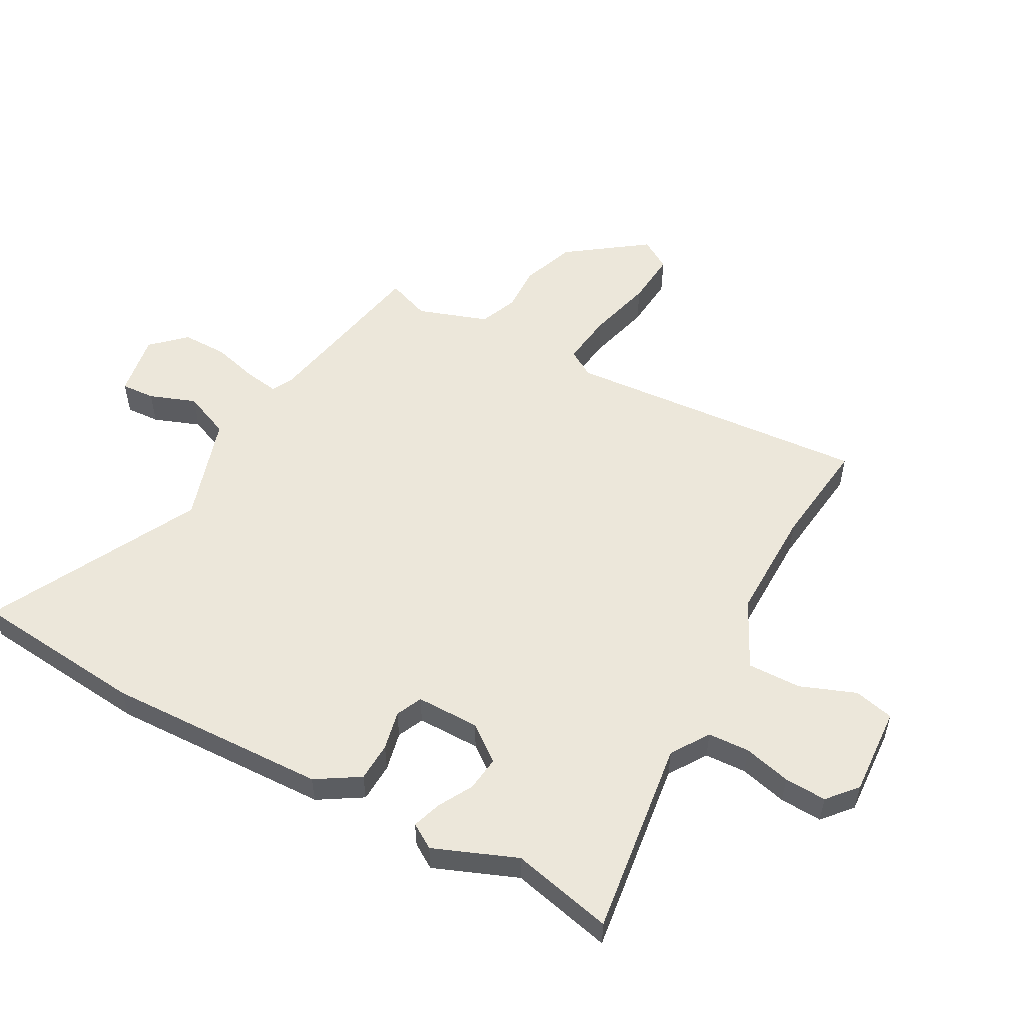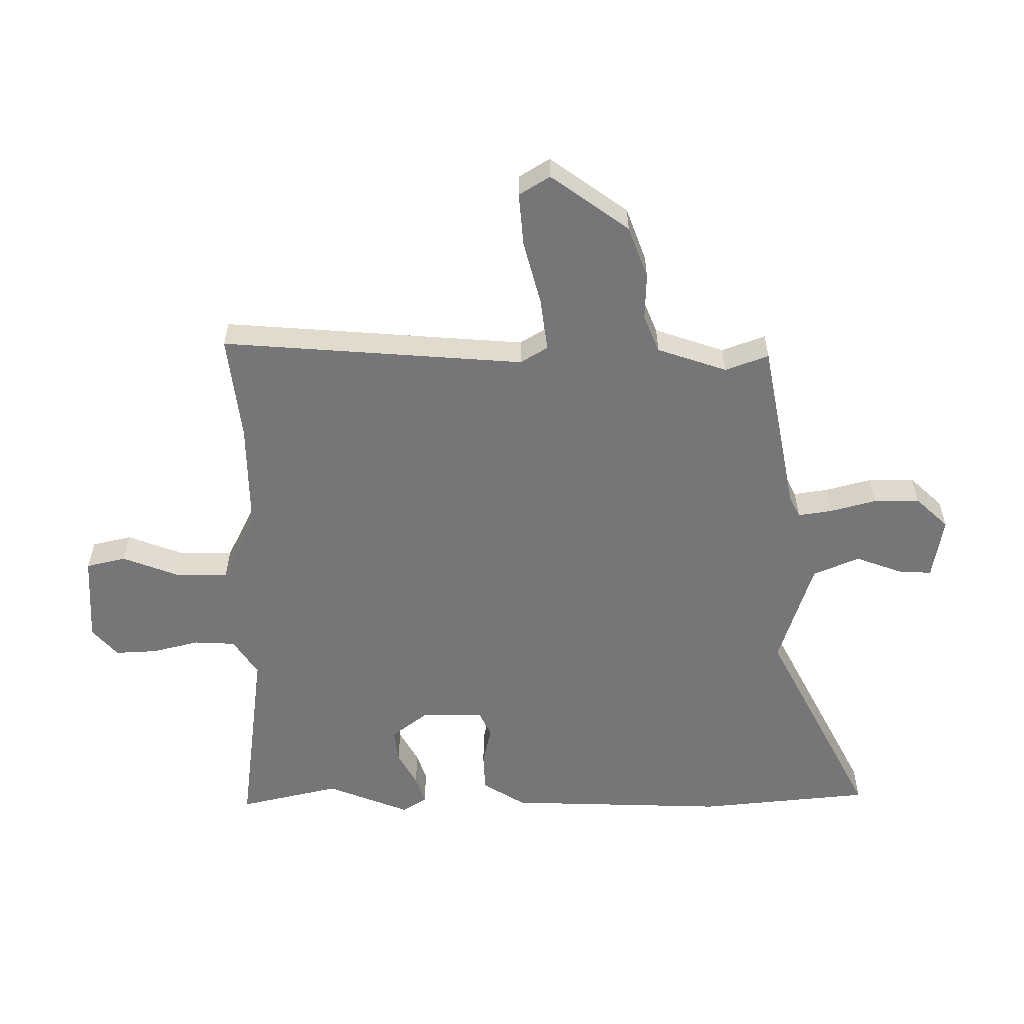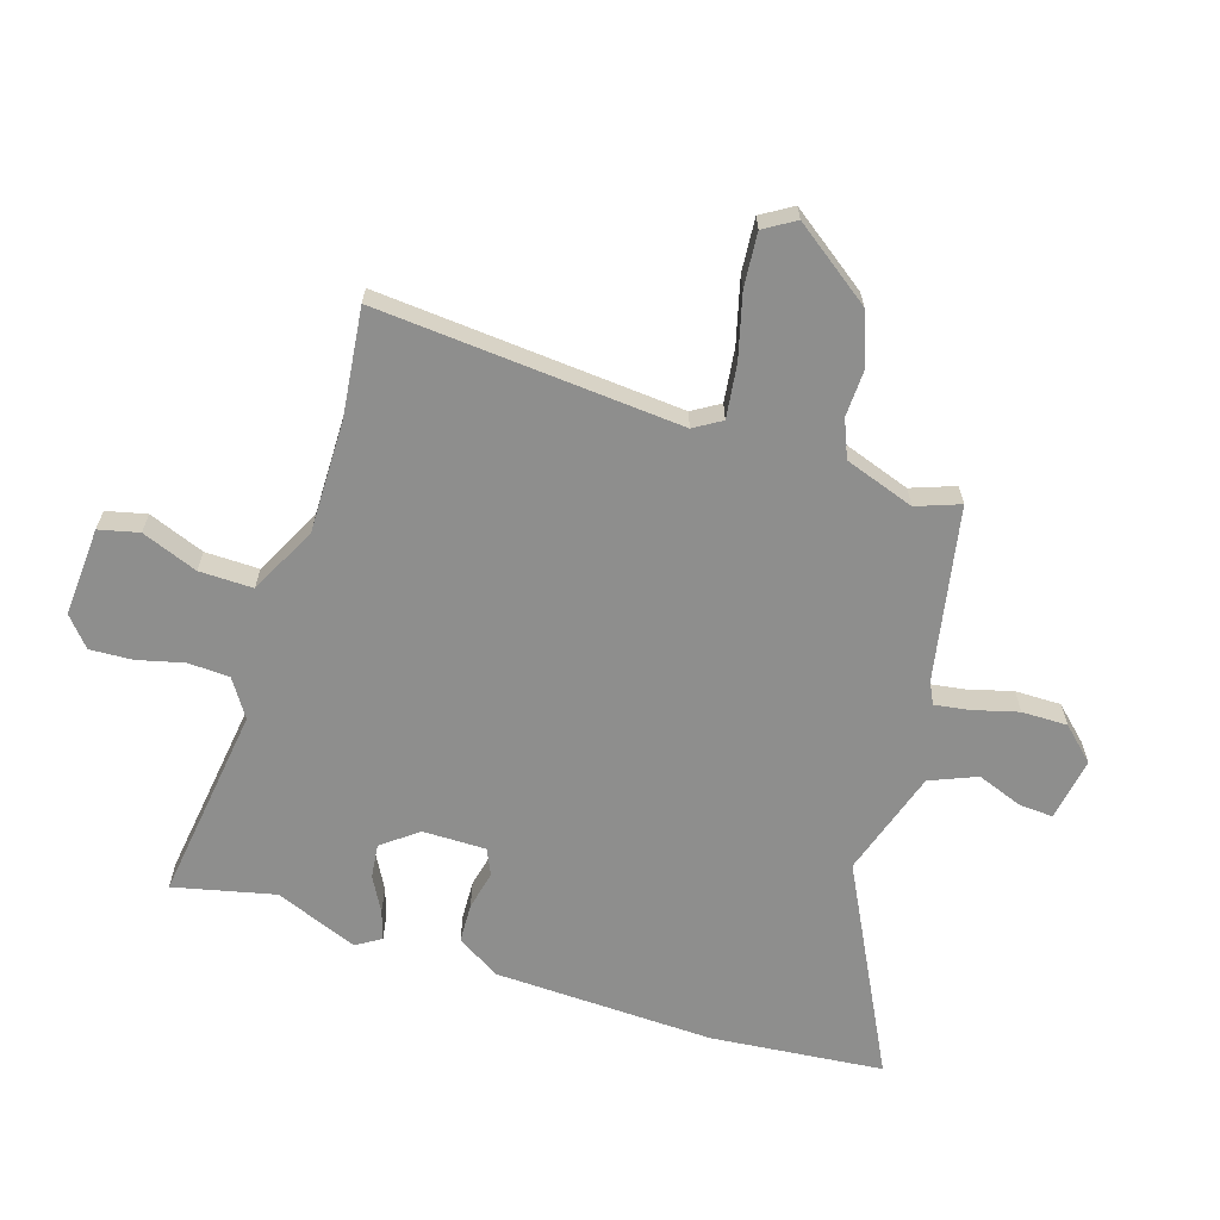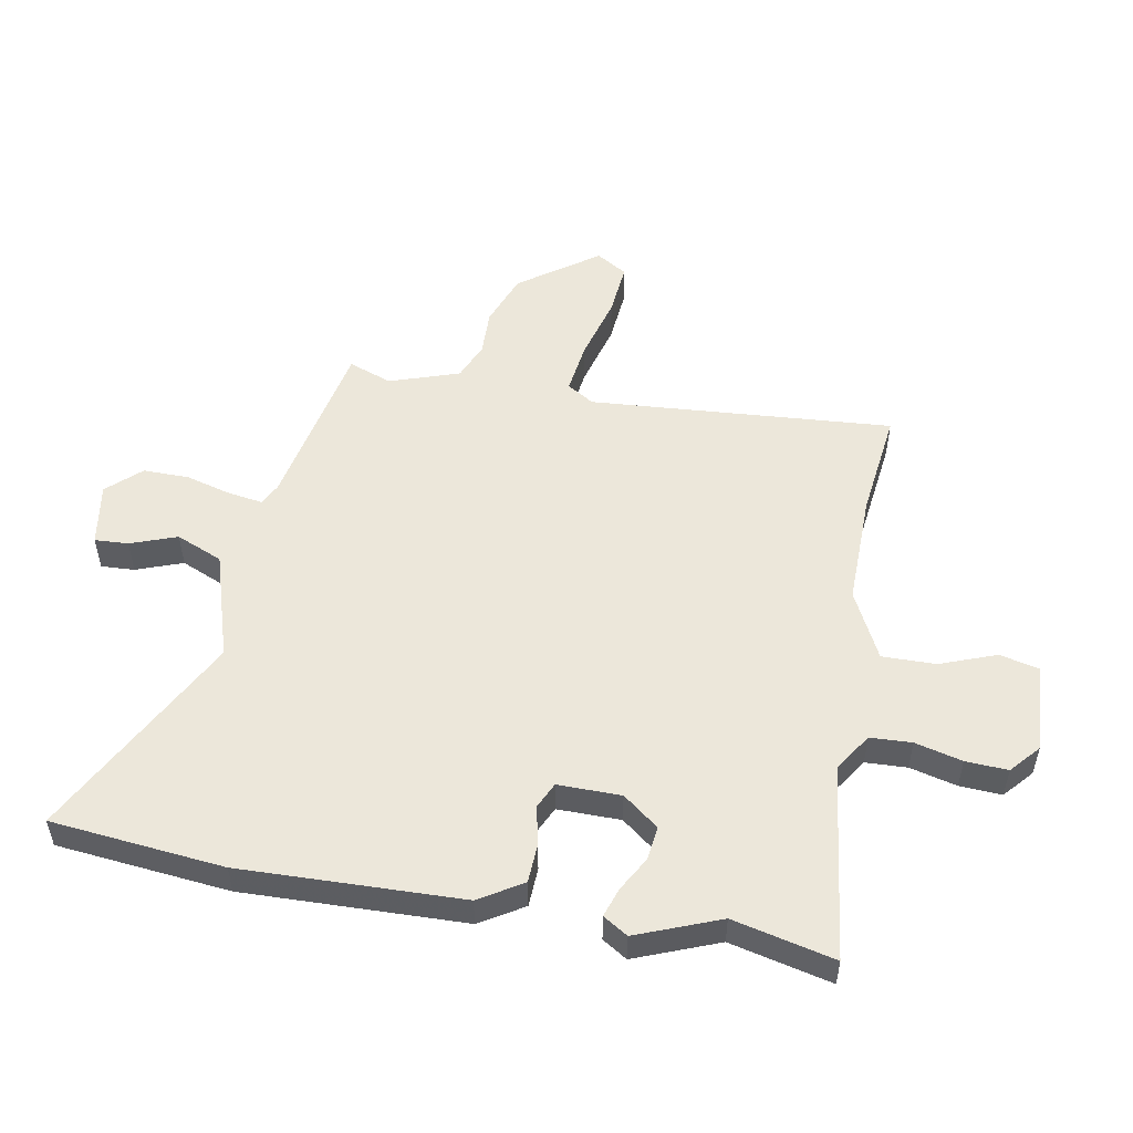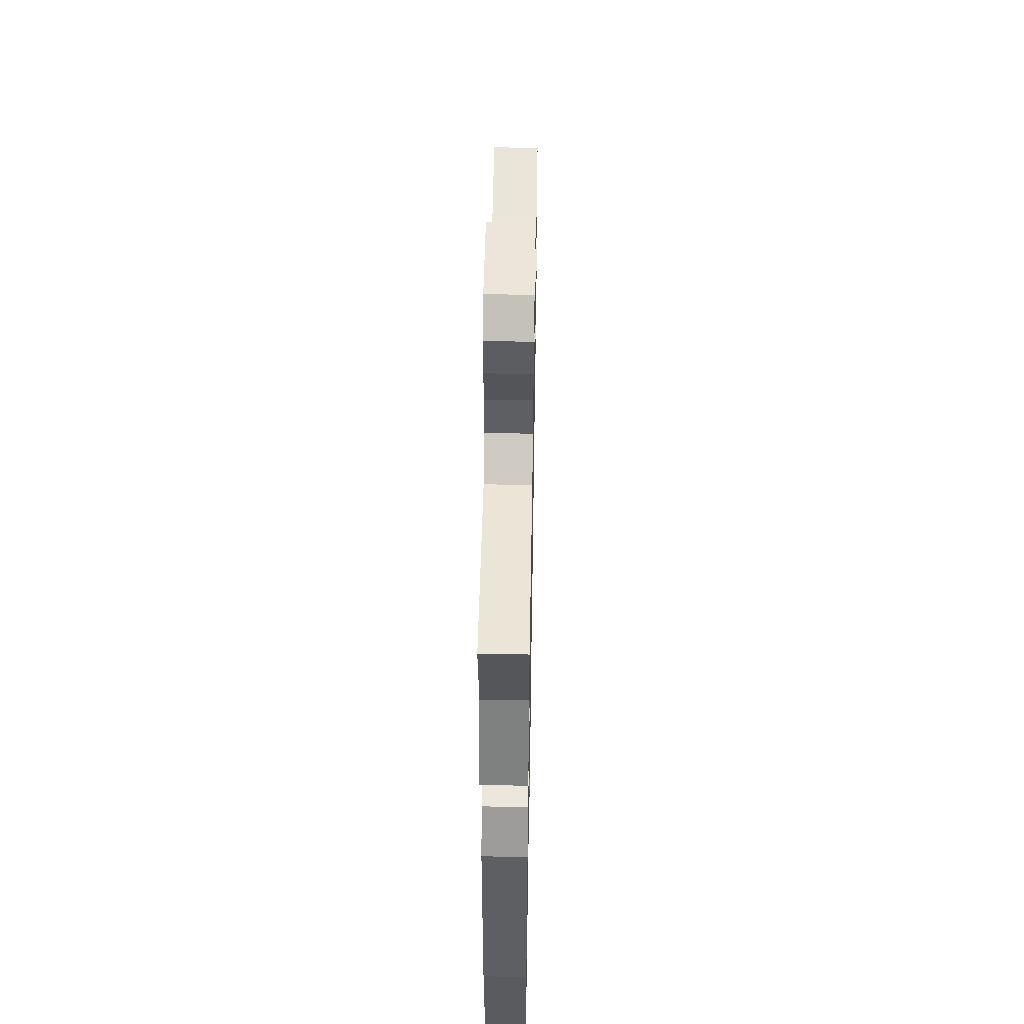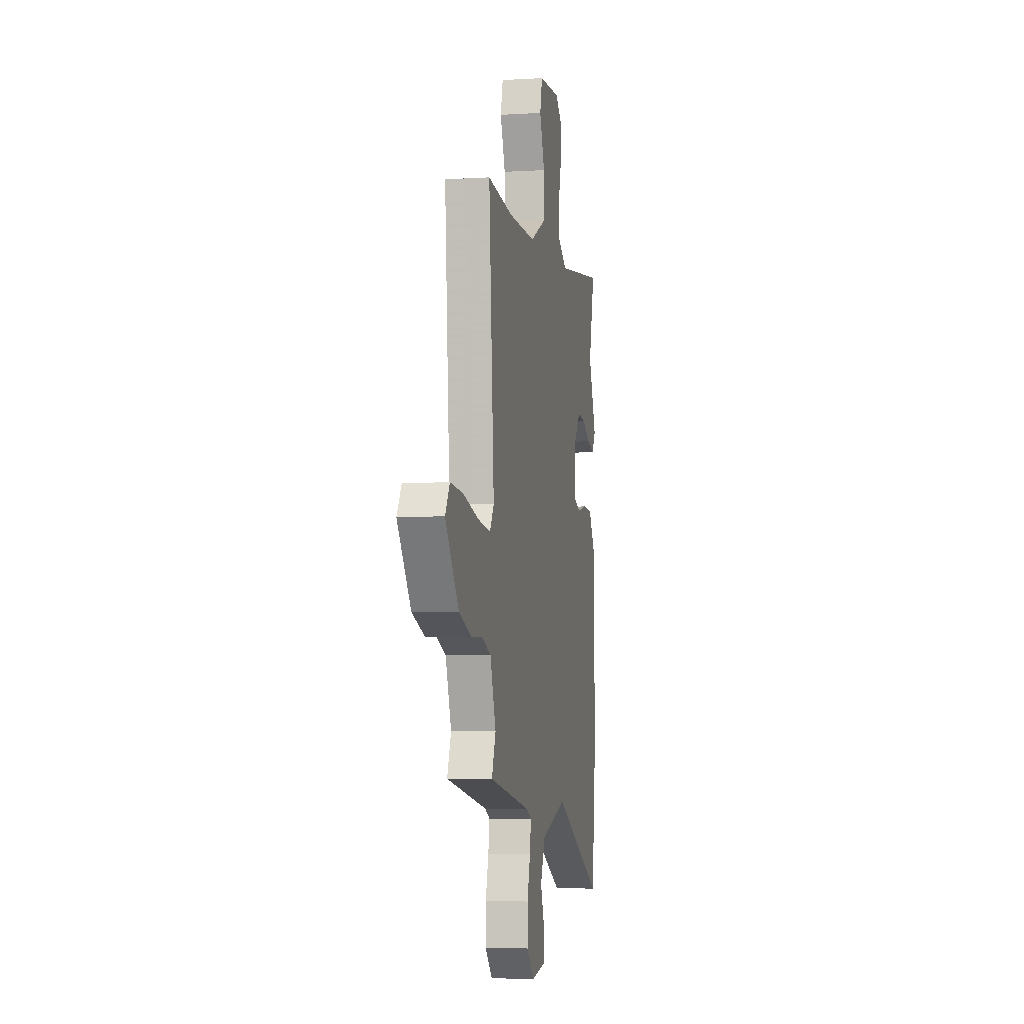
<metadata>
{"format":"obj","ext":"obj","renderer":"f3d","projection":"perspective","resolution":1024,"background":"white","views":[{"elev":54.0,"azim":-61.7,"up":"+Y"},{"elev":-56.9,"azim":90.0,"up":"+Y"},{"elev":-64.8,"azim":72.0,"up":"+Y"},{"elev":52.5,"azim":-79.8,"up":"+Y"},{"elev":51.3,"azim":-89.0,"up":"+Z"},{"elev":-4.8,"azim":101.0,"up":"+Z"}]}
</metadata>
<code>
v 0.337 0.07 0.48
v 0.515 0.07 0.502
v 0.479 0.07 -0.002
v 0.507 0.07 -0.047
v 0.595 0.07 -0.035
v 0.702 0.07 -0.006
v 0.791 0.07 0.002
v 0.823 0.07 -0.049
v 0.73 0.07 -0.179
v 0.642 0.07 -0.212
v 0.565 0.07 -0.21
v 0.503 0.07 -0.236
v 0.464 0.07 -0.352
v 0.491 0.07 -0.424
v 0.203 0.07 -0.481
v 0.167 0.07 -0.499
v 0.176 0.07 -0.556
v 0.197 0.07 -0.632
v 0.198 0.07 -0.708
v 0.147 0.07 -0.763
v 0.042 0.07 -0.746
v 0.045 0.07 -0.69
v 0.073 0.07 -0.613
v 0.04 0.07 -0.536
v -0.138 0.07 -0.481
v -0.483 0.07 -0.661
v -0.513 0.07 -0.374
v -0.503 0.07 -0.007
v -0.459 0.07 0.065
v -0.394 0.07 0.068
v -0.329 0.07 0.054
v -0.286 0.07 0.074
v -0.287 0.07 0.179
v -0.333 0.07 0.238
v -0.39 0.07 0.231
v -0.447 0.07 0.199
v -0.495 0.07 0.183
v -0.521 0.07 0.224
v -0.467 0.07 0.362
v -0.507 0.07 0.53
v -0.18 0.07 0.489
v -0.118 0.07 0.53
v -0.115 0.07 0.599
v -0.135 0.07 0.677
v -0.139 0.07 0.747
v -0.091 0.07 0.789
v 0.057 0.07 0.781
v 0.073 0.07 0.715
v 0.038 0.07 0.622
v 0.037 0.07 0.533
v 0.15 0.07 0.477
v 0.337 0 0.48
v 0.515 0 0.502
v 0.479 0 -0.002
v 0.507 0 -0.047
v 0.595 0 -0.035
v 0.702 0 -0.006
v 0.791 0 0.002
v 0.823 0 -0.049
v 0.73 0 -0.179
v 0.642 0 -0.212
v 0.565 0 -0.21
v 0.503 0 -0.236
v 0.464 0 -0.352
v 0.491 0 -0.424
v 0.203 0 -0.481
v 0.167 0 -0.499
v 0.176 0 -0.556
v 0.197 0 -0.632
v 0.198 0 -0.708
v 0.147 0 -0.763
v 0.042 0 -0.746
v 0.045 0 -0.69
v 0.073 0 -0.613
v 0.04 0 -0.536
v -0.138 0 -0.481
v -0.483 0 -0.661
v -0.513 0 -0.374
v -0.503 0 -0.007
v -0.459 0 0.065
v -0.394 0 0.068
v -0.329 0 0.054
v -0.286 0 0.074
v -0.287 0 0.179
v -0.333 0 0.238
v -0.39 0 0.231
v -0.447 0 0.199
v -0.495 0 0.183
v -0.521 0 0.224
v -0.467 0 0.362
v -0.507 0 0.53
v -0.18 0 0.489
v -0.118 0 0.53
v -0.115 0 0.599
v -0.135 0 0.677
v -0.139 0 0.747
v -0.091 0 0.789
v 0.057 0 0.781
v 0.073 0 0.715
v 0.038 0 0.622
v 0.037 0 0.533
v 0.15 0 0.477
f 47 48 49
f 46 47 49
f 45 46 49
f 44 45 49
f 43 44 49
f 42 43 49 50
f 41 42 50 51
f 39 40 41
f 38 39 41
f 37 38 41
f 36 37 41
f 35 36 41
f 34 35 41 51
f 29 30 31
f 28 29 31
f 27 28 31
f 26 27 31
f 25 26 31
f 24 25 31 32
f 21 22 23
f 20 21 23
f 19 20 23
f 18 19 23
f 17 18 23
f 16 17 23 24
f 24 32 33
f 16 24 33
f 15 16 33
f 9 10 11
f 8 9 11
f 7 8 11
f 6 7 11
f 5 6 11
f 4 5 11 12
f 3 4 12 13
f 1 2 3
f 1 3 13
f 51 1 13
f 34 51 13
f 33 34 13
f 13 14 15 33
f 100 99 98
f 100 98 97
f 100 97 96
f 100 96 95
f 100 95 94
f 101 100 94 93
f 102 101 93 92
f 92 91 90
f 92 90 89
f 92 89 88
f 92 88 87
f 92 87 86
f 102 92 86 85
f 82 81 80
f 82 80 79
f 82 79 78
f 82 78 77
f 82 77 76
f 83 82 76 75
f 74 73 72
f 74 72 71
f 74 71 70
f 74 70 69
f 74 69 68
f 75 74 68 67
f 84 83 75
f 84 75 67
f 84 67 66
f 62 61 60
f 62 60 59
f 62 59 58
f 62 58 57
f 62 57 56
f 63 62 56 55
f 64 63 55 54
f 54 53 52
f 64 54 52
f 64 52 102
f 64 102 85
f 64 85 84
f 84 66 65 64
f 1 52 53 2
f 2 53 54 3
f 3 54 55 4
f 4 55 56 5
f 5 56 57 6
f 6 57 58 7
f 7 58 59 8
f 8 59 60 9
f 9 60 61 10
f 10 61 62 11
f 11 62 63 12
f 12 63 64 13
f 13 64 65 14
f 14 65 66 15
f 15 66 67 16
f 16 67 68 17
f 17 68 69 18
f 18 69 70 19
f 19 70 71 20
f 20 71 72 21
f 21 72 73 22
f 22 73 74 23
f 23 74 75 24
f 24 75 76 25
f 25 76 77 26
f 26 77 78 27
f 27 78 79 28
f 28 79 80 29
f 29 80 81 30
f 30 81 82 31
f 31 82 83 32
f 32 83 84 33
f 33 84 85 34
f 34 85 86 35
f 35 86 87 36
f 36 87 88 37
f 37 88 89 38
f 38 89 90 39
f 39 90 91 40
f 40 91 92 41
f 41 92 93 42
f 42 93 94 43
f 43 94 95 44
f 44 95 96 45
f 45 96 97 46
f 46 97 98 47
f 47 98 99 48
f 48 99 100 49
f 49 100 101 50
f 50 101 102 51
f 51 102 52 1

</code>
